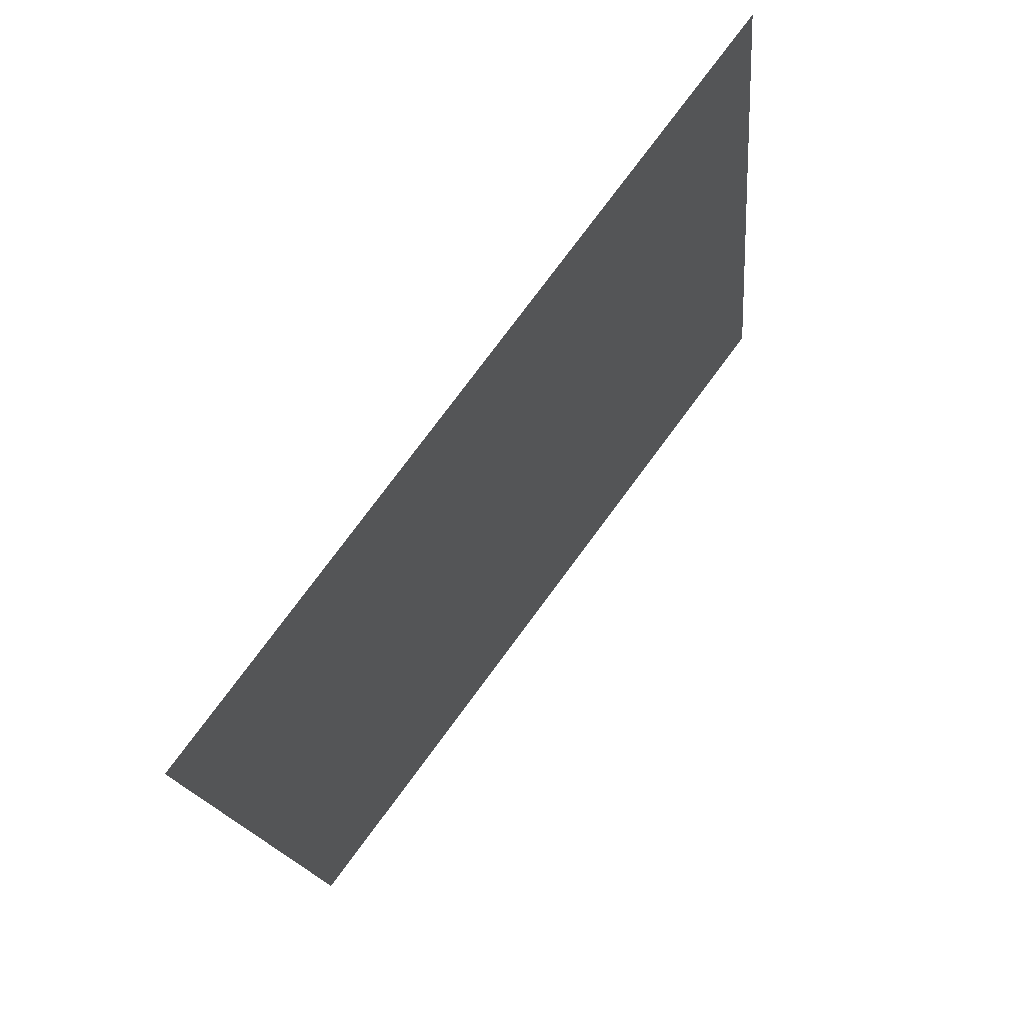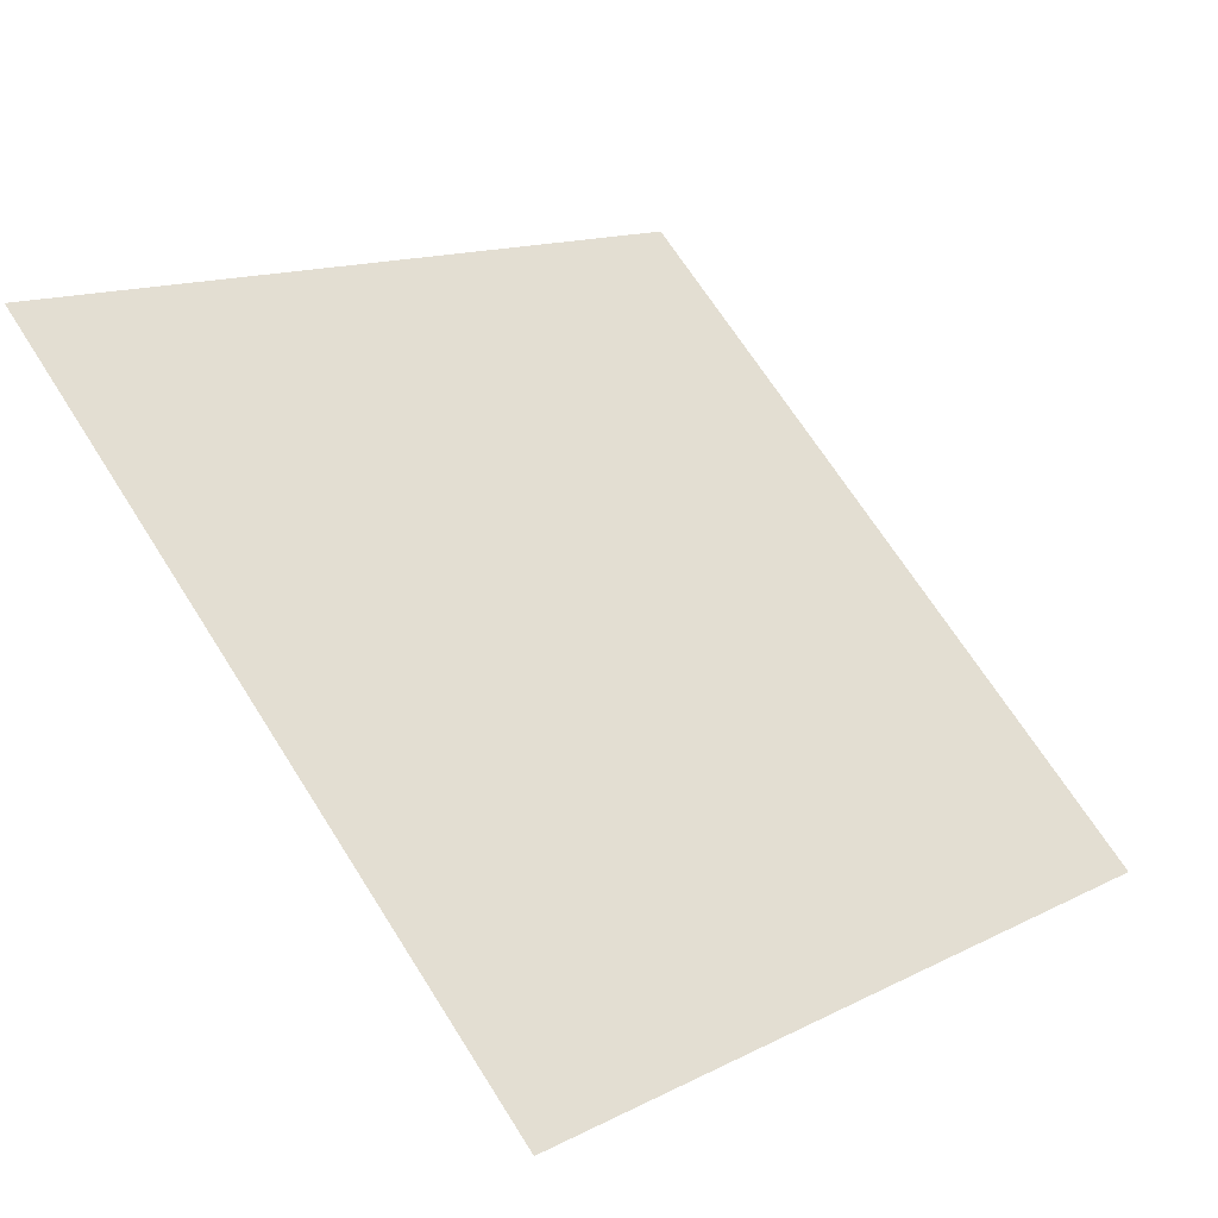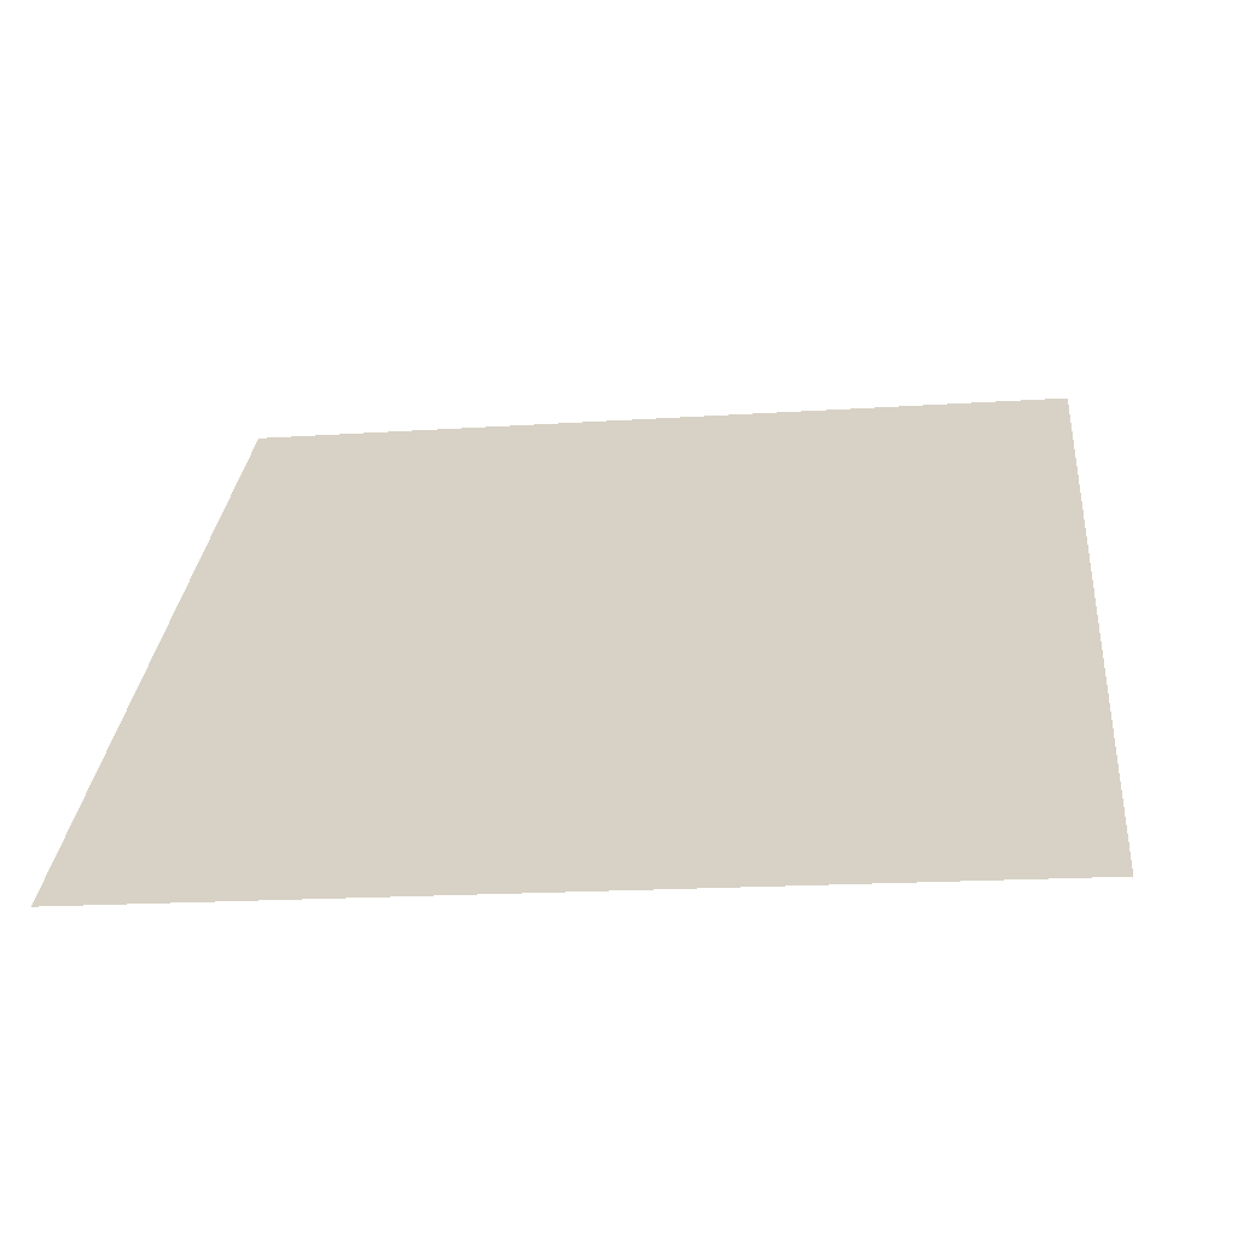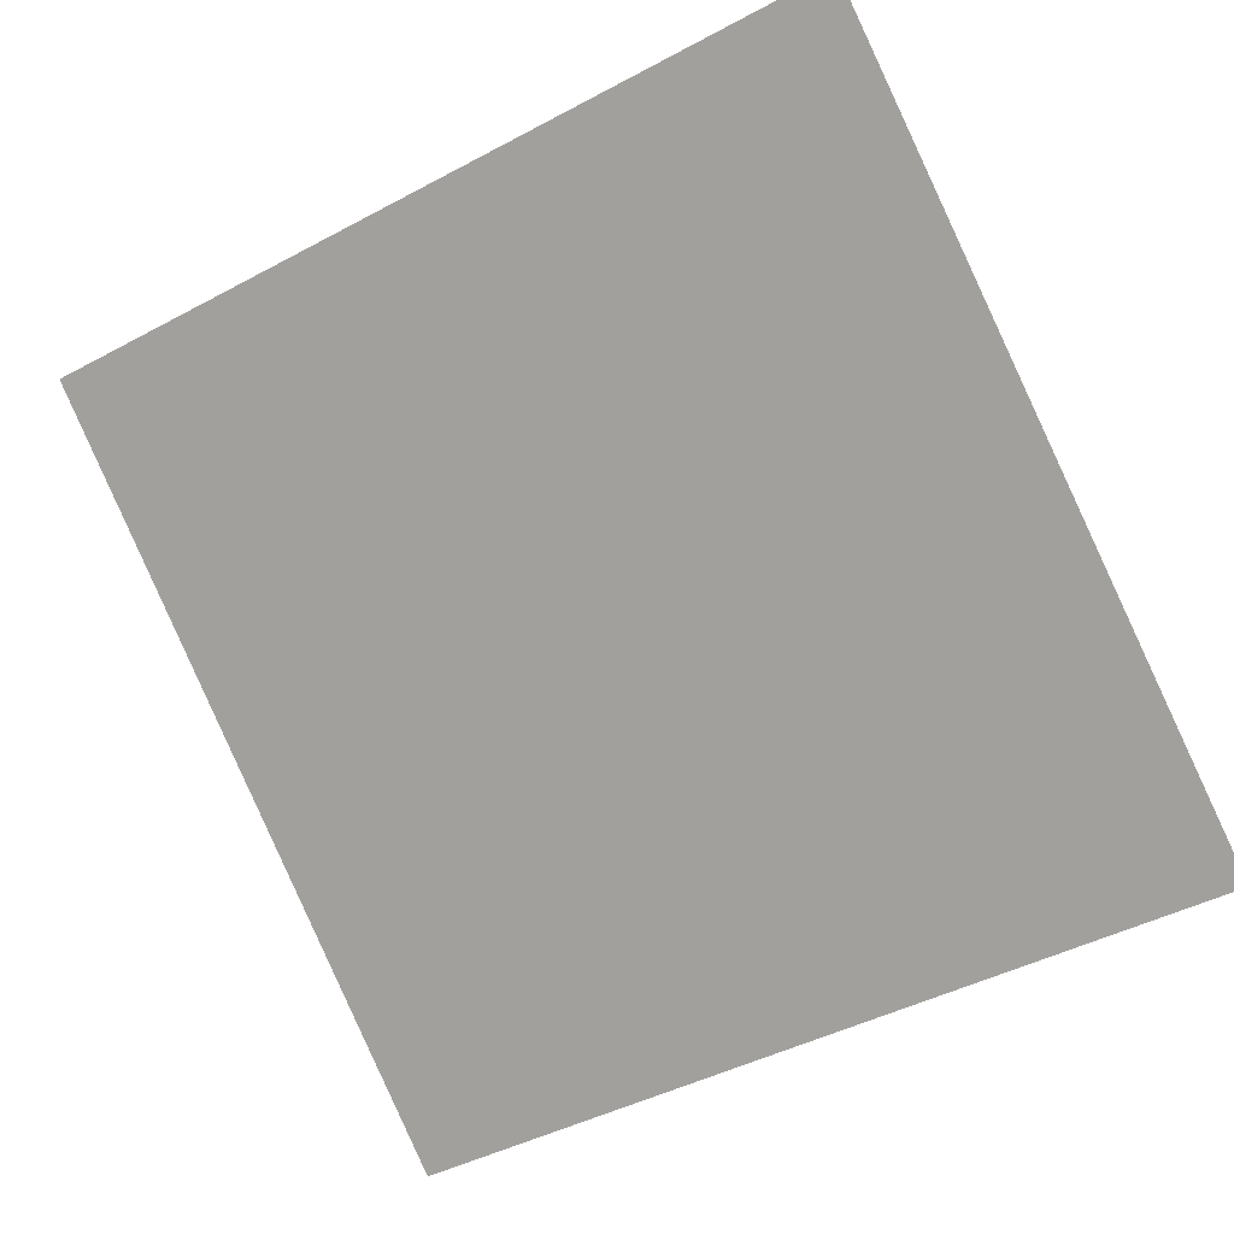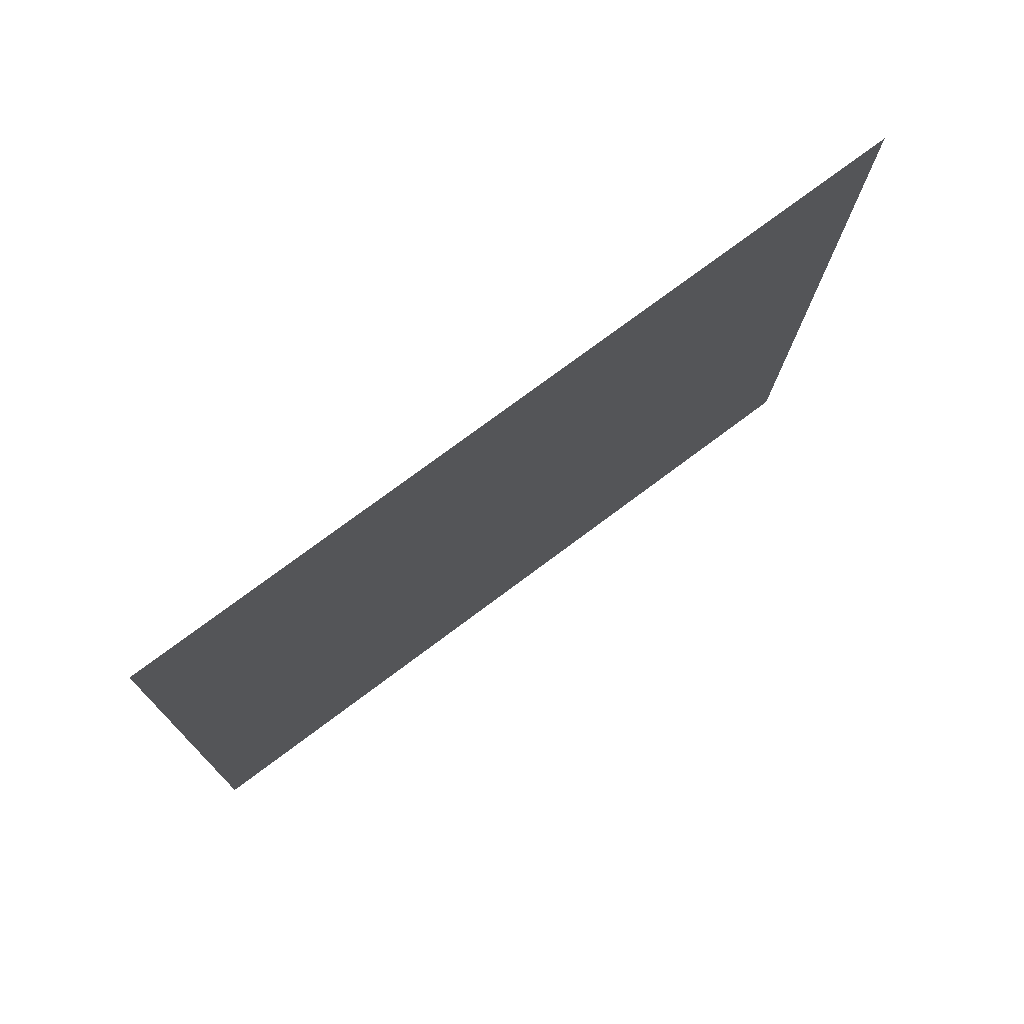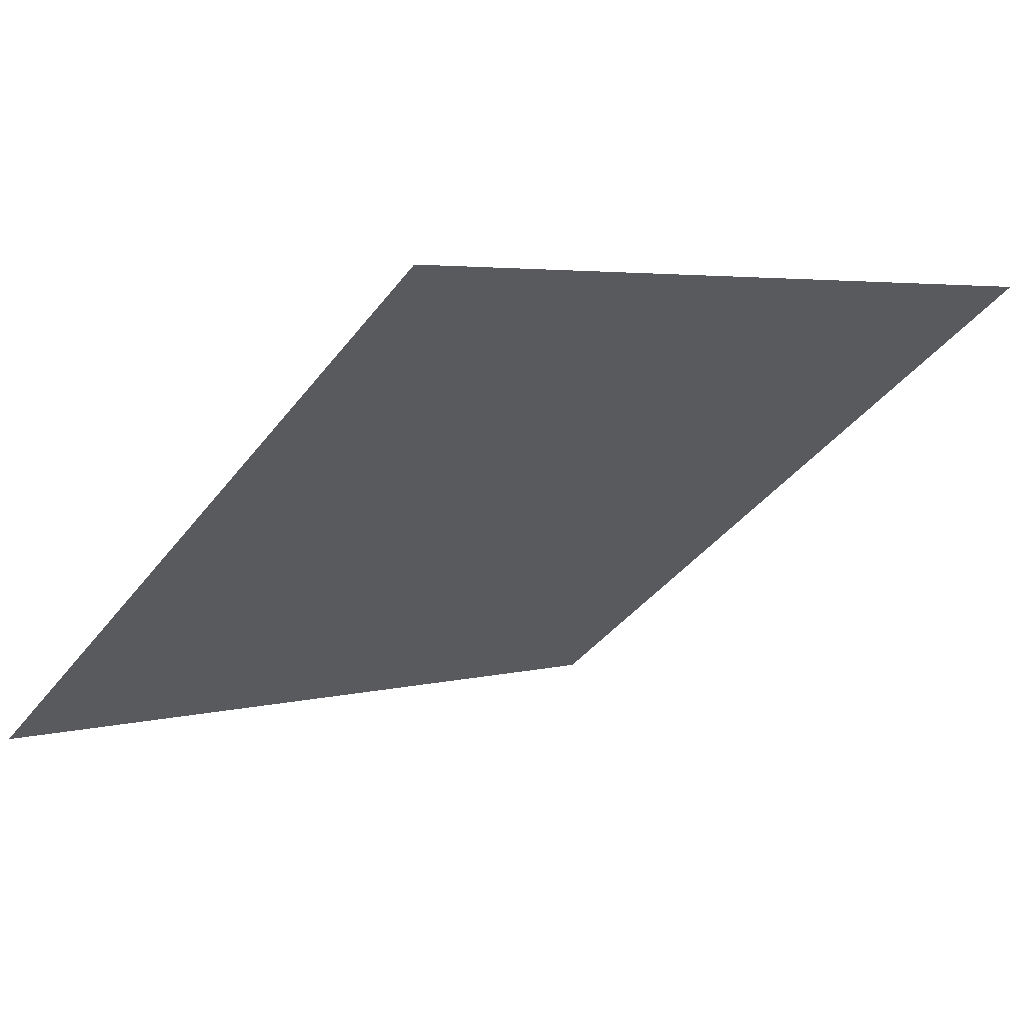
<metadata>
{"format":"obj","ext":"obj","renderer":"f3d","projection":"perspective","resolution":1024,"background":"white","views":[{"elev":-16.2,"azim":93.6,"up":"+Z"},{"elev":67.5,"azim":58.0,"up":"+Y"},{"elev":-7.4,"azim":-172.2,"up":"+Y"},{"elev":-47.0,"azim":32.5,"up":"+Y"},{"elev":-12.5,"azim":-90.4,"up":"+Y"},{"elev":6.1,"azim":-41.8,"up":"+Y"}]}
</metadata>
<code>
v 0.01135 0.939 0.712
v 0.004791 0.9392 0.7121
v 0.00491 0.9431 0.7174
v 0.01147 0.943 0.7173
f 4 3 2 1

</code>
